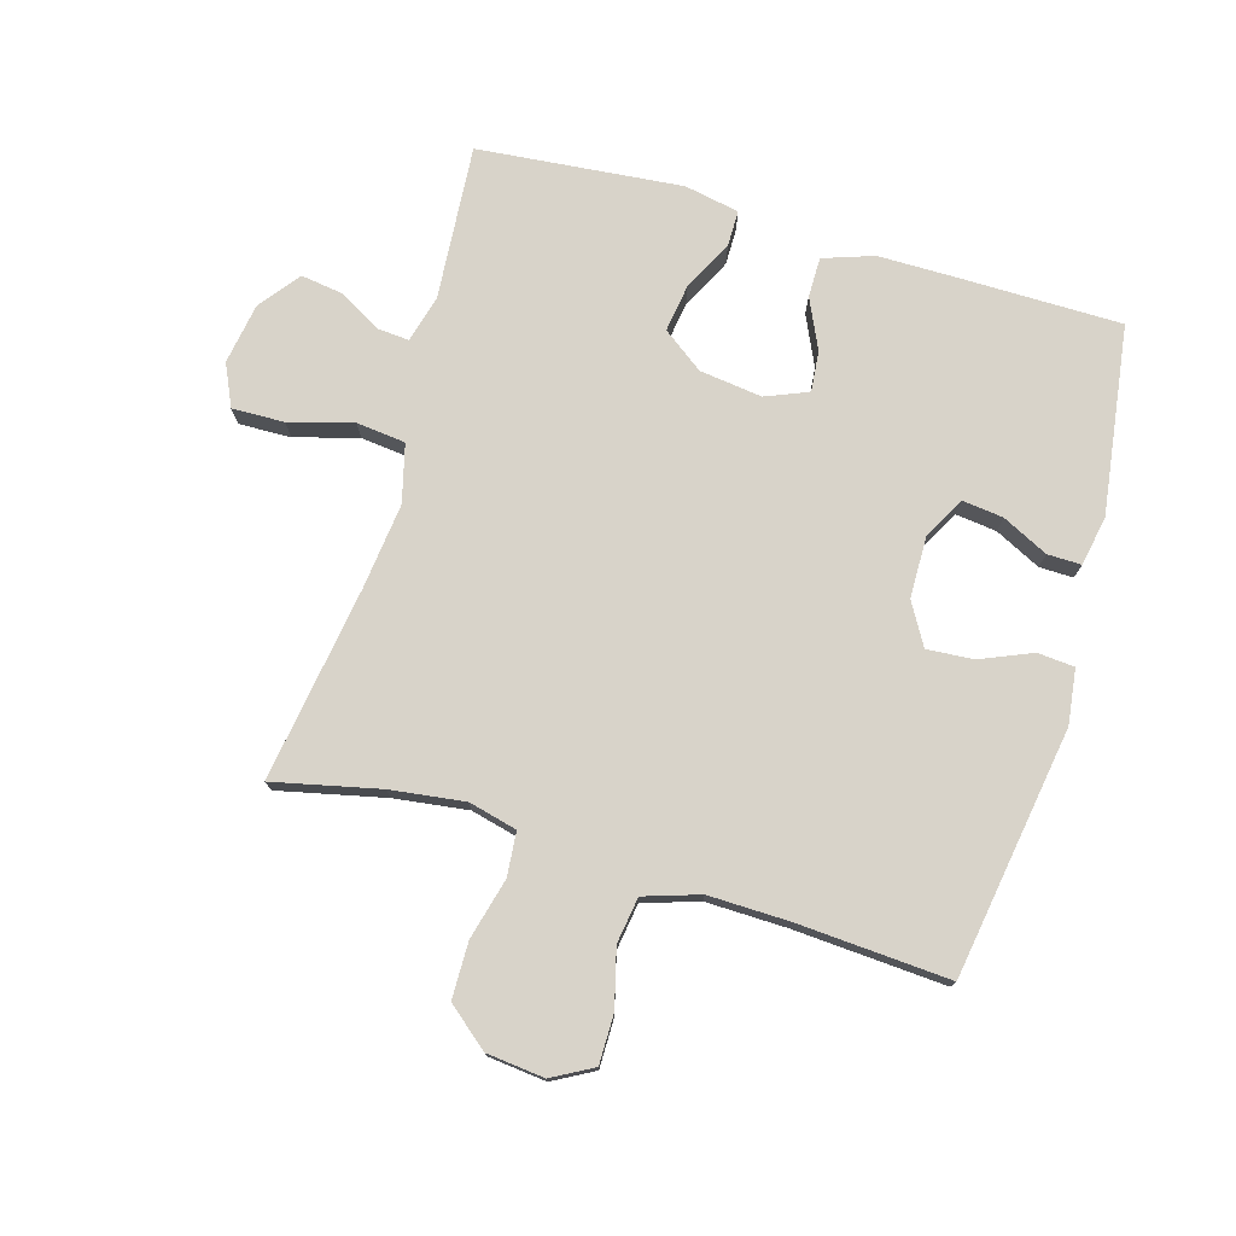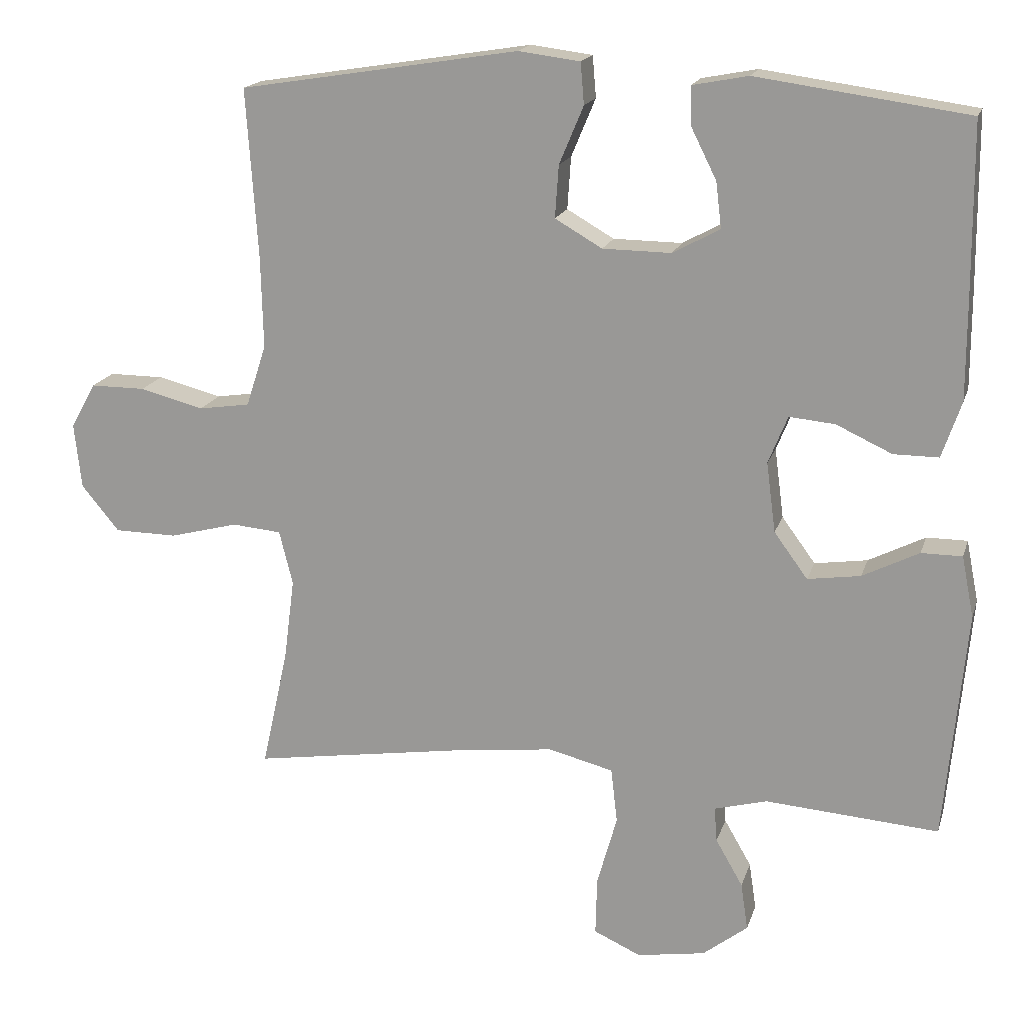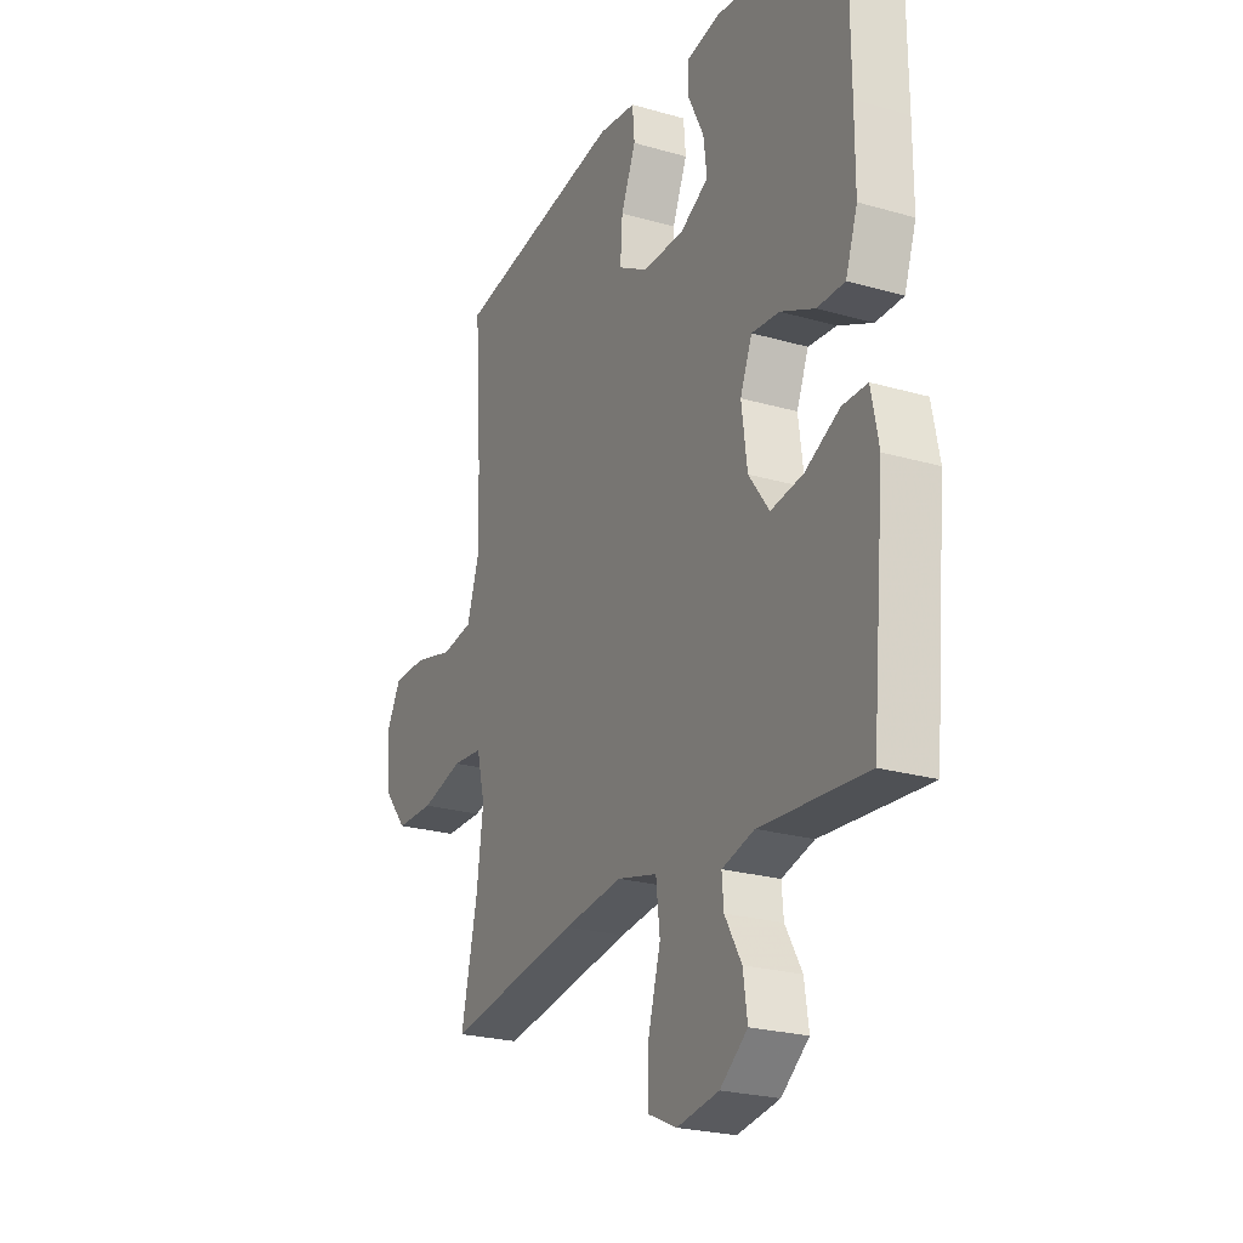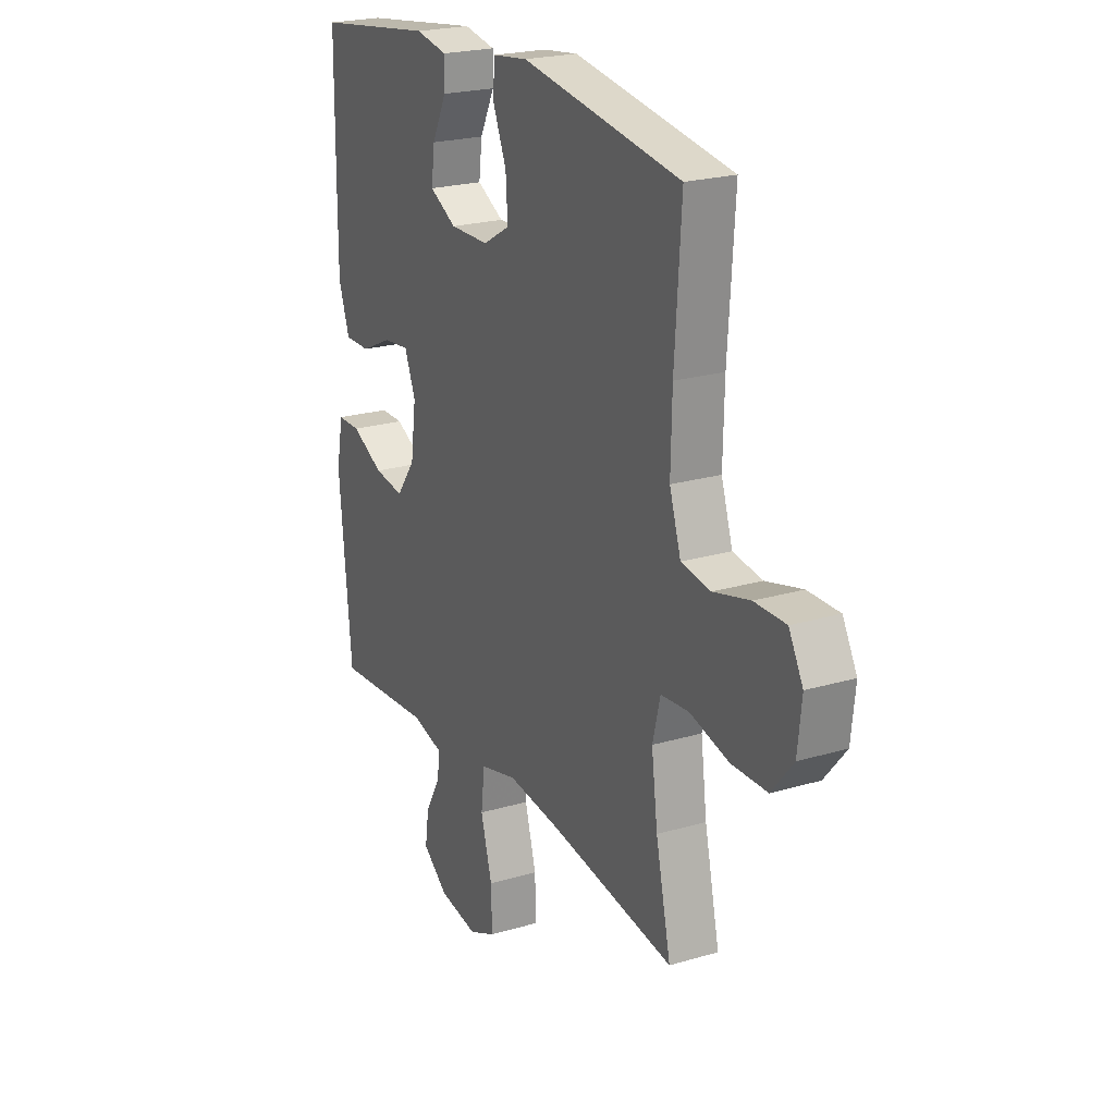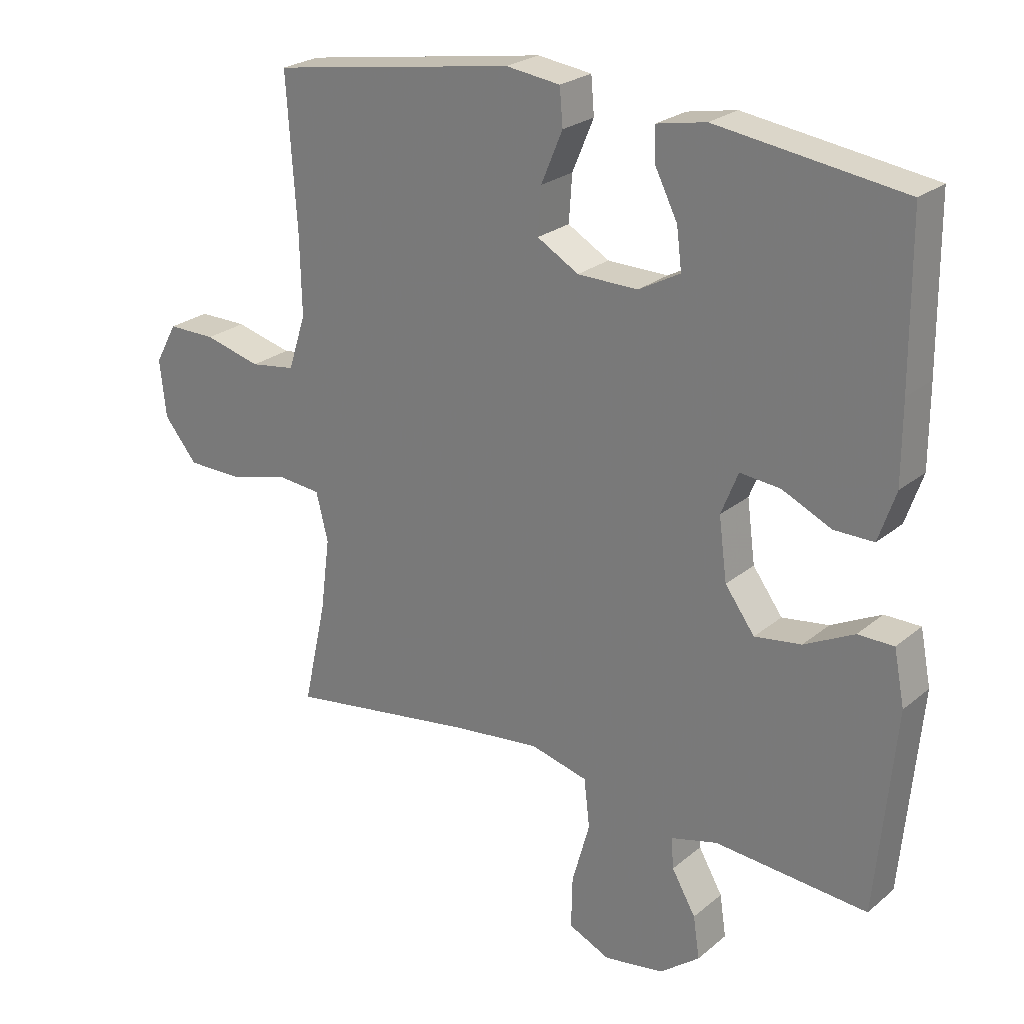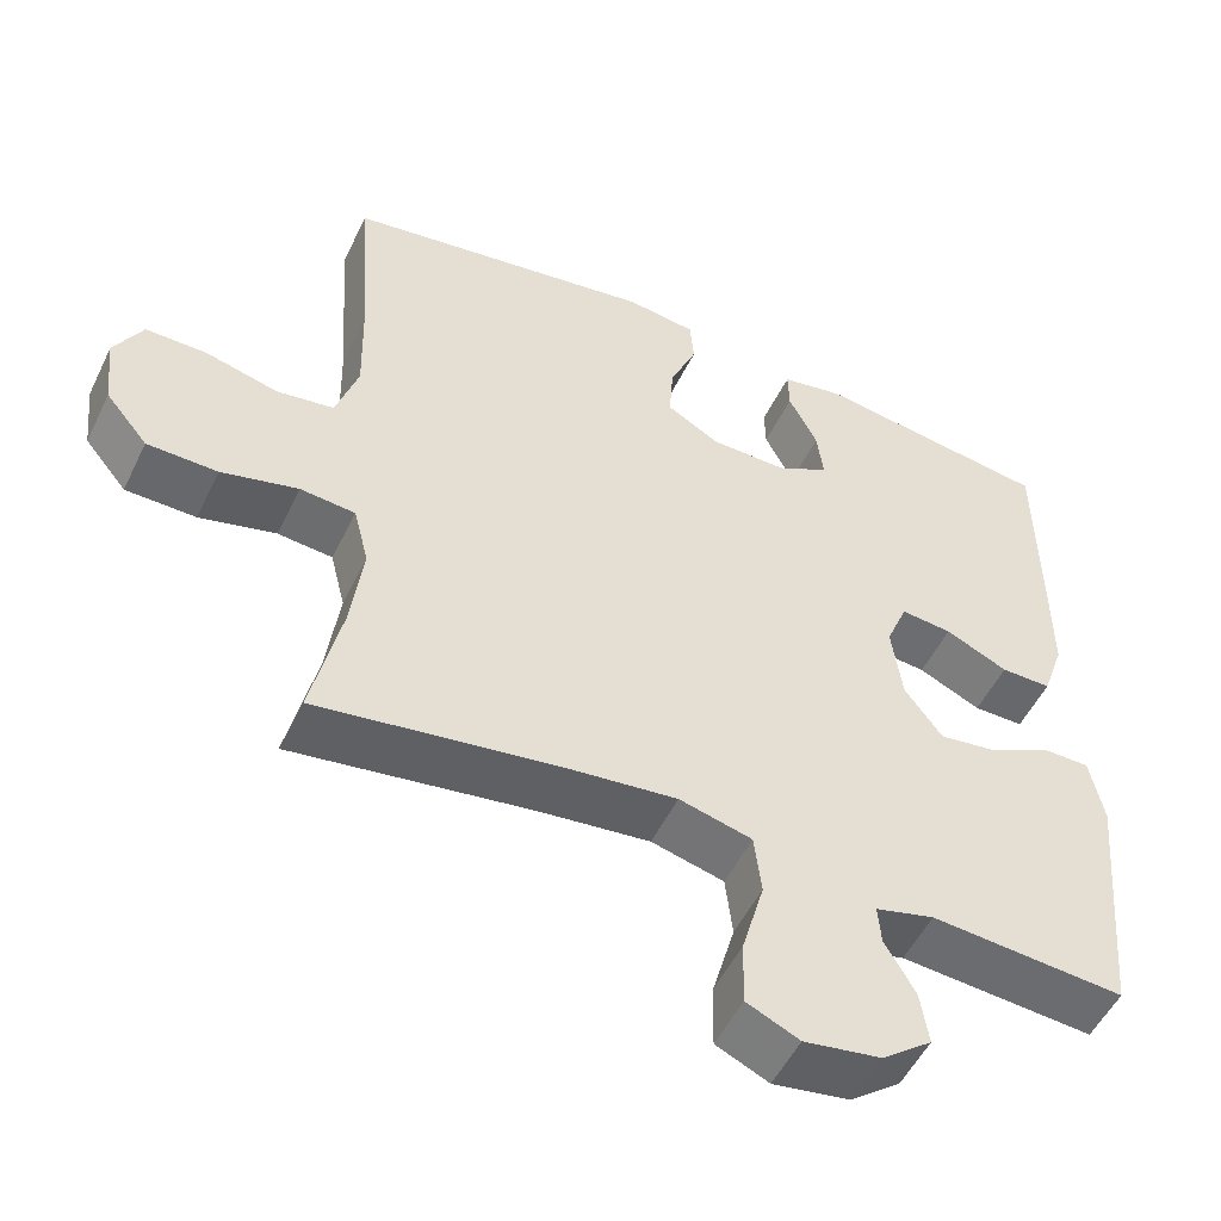
<metadata>
{"format":"obj","ext":"obj","renderer":"f3d","projection":"perspective","resolution":1024,"background":"white","views":[{"elev":75.8,"azim":-73.8,"up":"+Y"},{"elev":17.5,"azim":15.0,"up":"+Z"},{"elev":-23.8,"azim":64.2,"up":"+Z"},{"elev":22.3,"azim":-117.2,"up":"+Z"},{"elev":24.5,"azim":37.1,"up":"+Z"},{"elev":-52.3,"azim":-25.5,"up":"+Z"}]}
</metadata>
<code>
v 0.5 0.07 0.5
v 0.502 0.07 0.247
v 0.502 0.07 0.122
v 0.475 0.07 0.043
v 0.412 0.07 0.043
v 0.334 0.07 0.079
v 0.27 0.07 0.085
v 0.243 0.07 0.018
v 0.256 0.07 -0.08
v 0.303 0.07 -0.144
v 0.377 0.07 -0.133
v 0.456 0.07 -0.093
v 0.513 0.07 -0.093
v 0.53 0.07 -0.179
v 0.5 0.07 -0.5
v 0.257 0.07 -0.482
v 0.183 0.07 -0.502
v 0.187 0.07 -0.551
v 0.225 0.07 -0.617
v 0.235 0.07 -0.684
v 0.172 0.07 -0.733
v 0.076 0.07 -0.749
v 0.01 0.07 -0.719
v 0.012 0.07 -0.637
v 0.04 0.07 -0.537
v 0.031 0.07 -0.46
v -0.06 0.07 -0.437
v -0.196 0.07 -0.453
v -0.5 0.07 -0.5
v -0.463 0.07 -0.333
v -0.448 0.07 -0.217
v -0.467 0.07 -0.141
v -0.536 0.07 -0.135
v -0.632 0.07 -0.16
v -0.72 0.07 -0.159
v -0.773 0.07 -0.095
v -0.783 0.07 -0.004
v -0.748 0.07 0.06
v -0.671 0.07 0.06
v -0.581 0.07 0.037
v -0.509 0.07 0.048
v -0.481 0.07 0.135
v -0.484 0.07 0.263
v -0.5 0.07 0.5
v -0.109 0.07 0.563
v -0.023 0.07 0.552
v -0.018 0.07 0.494
v -0.052 0.07 0.413
v -0.057 0.07 0.34
v 0.009 0.07 0.302
v 0.105 0.07 0.301
v 0.171 0.07 0.337
v 0.163 0.07 0.401
v 0.127 0.07 0.473
v 0.126 0.07 0.526
v 0.204 0.07 0.541
v 0.5 0 0.5
v 0.502 0 0.247
v 0.502 0 0.122
v 0.475 0 0.043
v 0.412 0 0.043
v 0.334 0 0.079
v 0.27 0 0.085
v 0.243 0 0.018
v 0.256 0 -0.08
v 0.303 0 -0.144
v 0.377 0 -0.133
v 0.456 0 -0.093
v 0.513 0 -0.093
v 0.53 0 -0.179
v 0.5 0 -0.5
v 0.257 0 -0.482
v 0.183 0 -0.502
v 0.187 0 -0.551
v 0.225 0 -0.617
v 0.235 0 -0.684
v 0.172 0 -0.733
v 0.076 0 -0.749
v 0.01 0 -0.719
v 0.012 0 -0.637
v 0.04 0 -0.537
v 0.031 0 -0.46
v -0.06 0 -0.437
v -0.196 0 -0.453
v -0.5 0 -0.5
v -0.463 0 -0.333
v -0.448 0 -0.217
v -0.467 0 -0.141
v -0.536 0 -0.135
v -0.632 0 -0.16
v -0.72 0 -0.159
v -0.773 0 -0.095
v -0.783 0 -0.004
v -0.748 0 0.06
v -0.671 0 0.06
v -0.581 0 0.037
v -0.509 0 0.048
v -0.481 0 0.135
v -0.484 0 0.263
v -0.5 0 0.5
v -0.109 0 0.563
v -0.023 0 0.552
v -0.018 0 0.494
v -0.052 0 0.413
v -0.057 0 0.34
v 0.009 0 0.302
v 0.105 0 0.301
v 0.171 0 0.337
v 0.163 0 0.401
v 0.127 0 0.473
v 0.126 0 0.526
v 0.204 0 0.541
f 53 54 55 56
f 52 53 56 1
f 51 52 1 2
f 50 51 2 3
f 45 46 47 48
f 43 44 45 48
f 42 43 48 49
f 41 42 49 50
f 37 38 39 40
f 37 40 41
f 36 37 41
f 33 34 35 36
f 32 33 36 41
f 31 32 41 50
f 28 29 30
f 27 28 30 31
f 26 27 31 50
f 22 23 24 25
f 18 19 20 21
f 17 18 21 22
f 13 14 15 16
f 11 12 13 16
f 10 11 16 17
f 9 10 17 22
f 3 4 5 6
f 3 6 7
f 50 3 7
f 26 50 7 8
f 22 25 26
f 8 9 22 26
f 112 111 110 109
f 57 112 109 108
f 58 57 108 107
f 59 58 107 106
f 104 103 102 101
f 104 101 100 99
f 105 104 99 98
f 106 105 98 97
f 96 95 94 93
f 97 96 93
f 97 93 92
f 92 91 90 89
f 97 92 89 88
f 106 97 88 87
f 86 85 84
f 87 86 84 83
f 106 87 83 82
f 81 80 79 78
f 77 76 75 74
f 78 77 74 73
f 72 71 70 69
f 72 69 68 67
f 73 72 67 66
f 78 73 66 65
f 62 61 60 59
f 63 62 59
f 63 59 106
f 64 63 106 82
f 82 81 78
f 82 78 65 64
f 1 57 58 2
f 2 58 59 3
f 3 59 60 4
f 4 60 61 5
f 5 61 62 6
f 6 62 63 7
f 7 63 64 8
f 8 64 65 9
f 9 65 66 10
f 10 66 67 11
f 11 67 68 12
f 12 68 69 13
f 13 69 70 14
f 14 70 71 15
f 15 71 72 16
f 16 72 73 17
f 17 73 74 18
f 18 74 75 19
f 19 75 76 20
f 20 76 77 21
f 21 77 78 22
f 22 78 79 23
f 23 79 80 24
f 24 80 81 25
f 25 81 82 26
f 26 82 83 27
f 27 83 84 28
f 28 84 85 29
f 29 85 86 30
f 30 86 87 31
f 31 87 88 32
f 32 88 89 33
f 33 89 90 34
f 34 90 91 35
f 35 91 92 36
f 36 92 93 37
f 37 93 94 38
f 38 94 95 39
f 39 95 96 40
f 40 96 97 41
f 41 97 98 42
f 42 98 99 43
f 43 99 100 44
f 44 100 101 45
f 45 101 102 46
f 46 102 103 47
f 47 103 104 48
f 48 104 105 49
f 49 105 106 50
f 50 106 107 51
f 51 107 108 52
f 52 108 109 53
f 53 109 110 54
f 54 110 111 55
f 55 111 112 56
f 56 112 57 1

</code>
